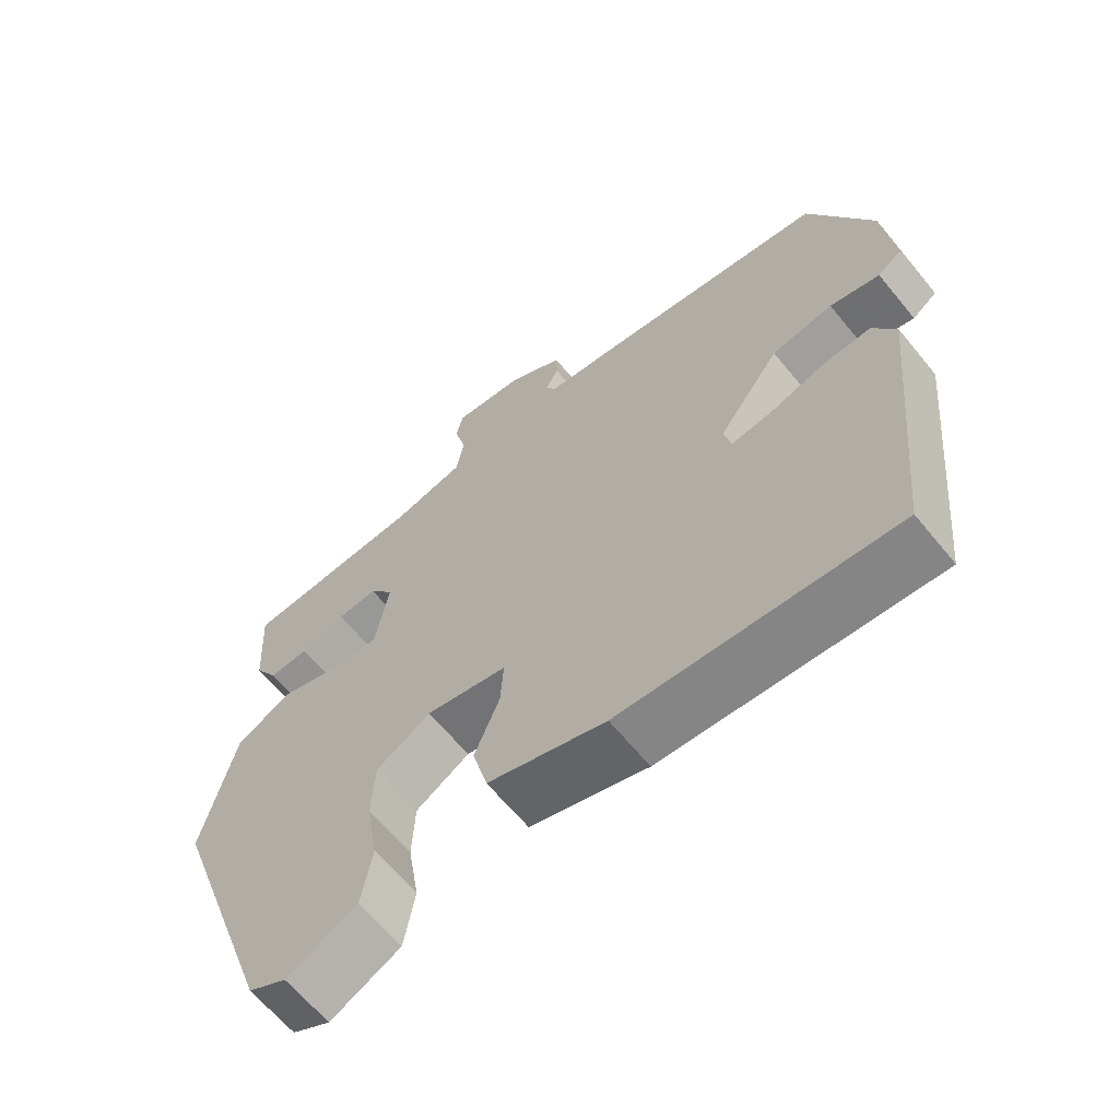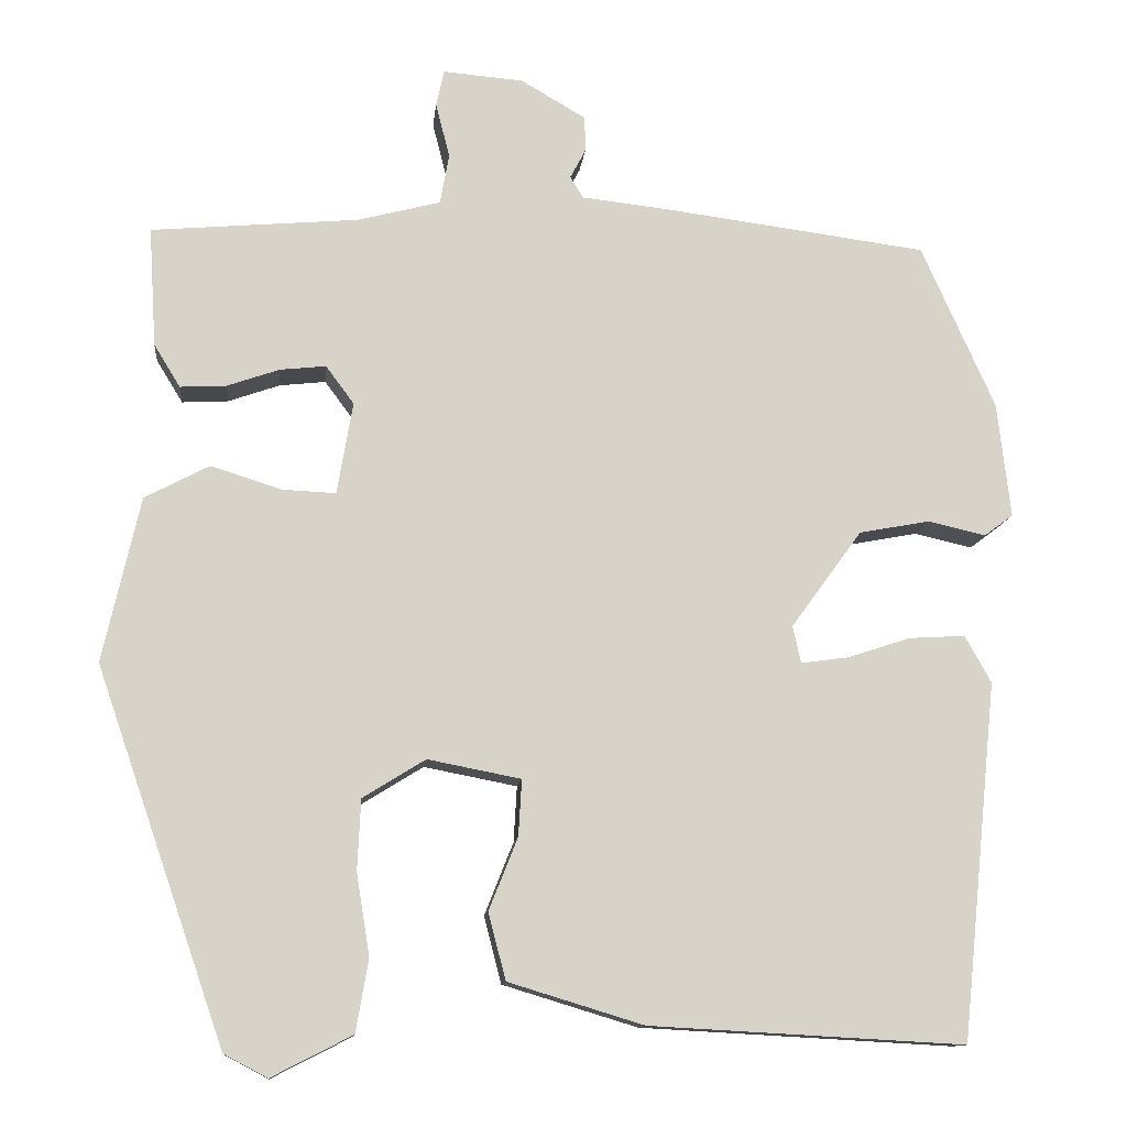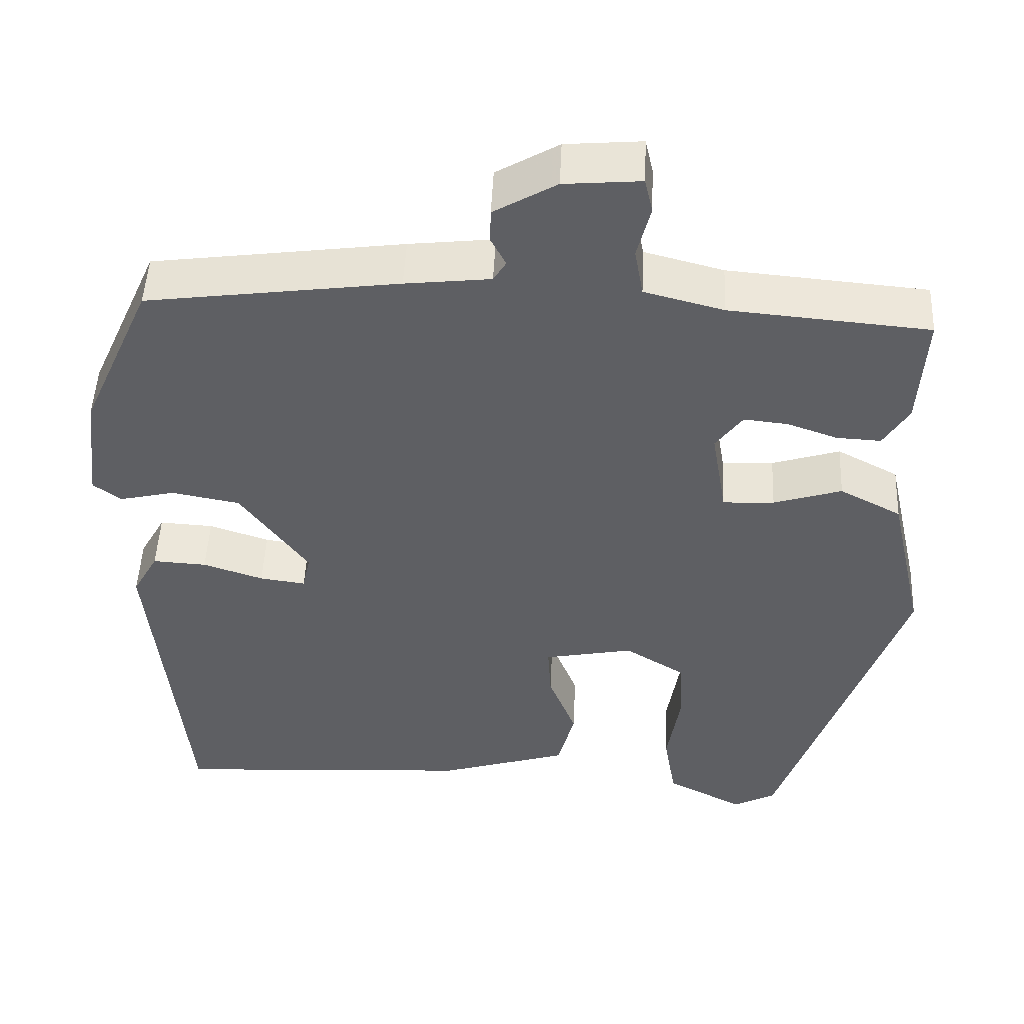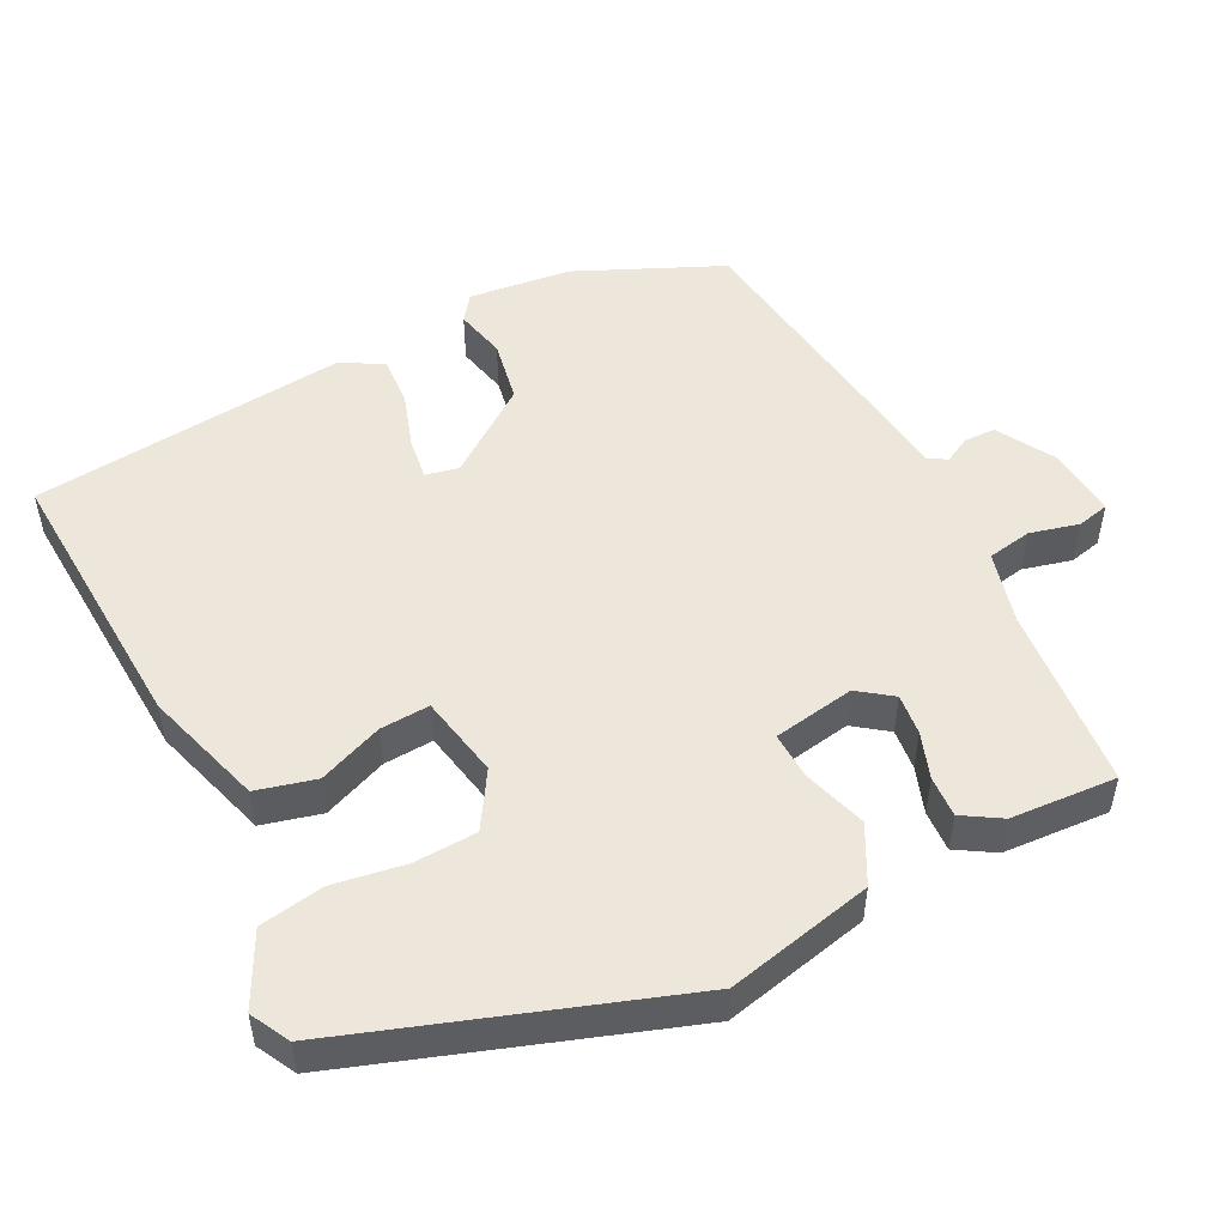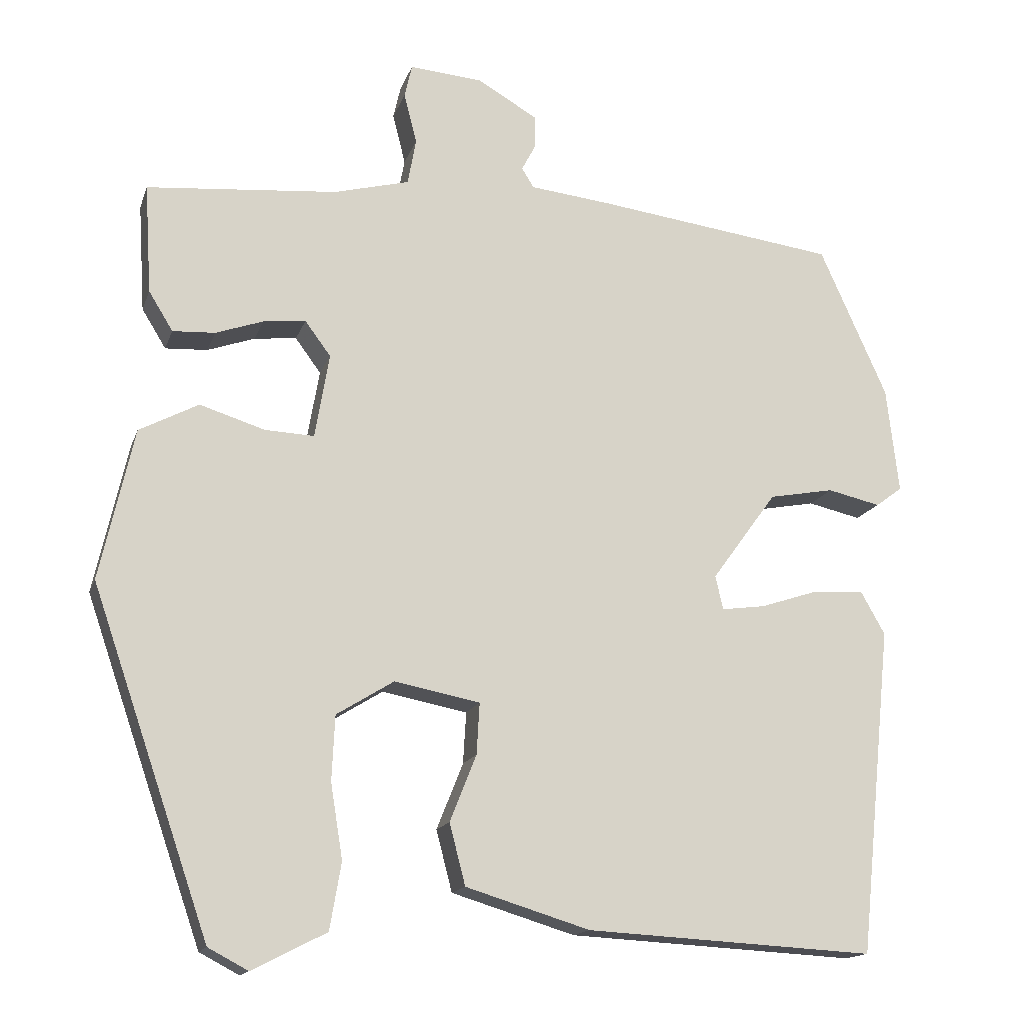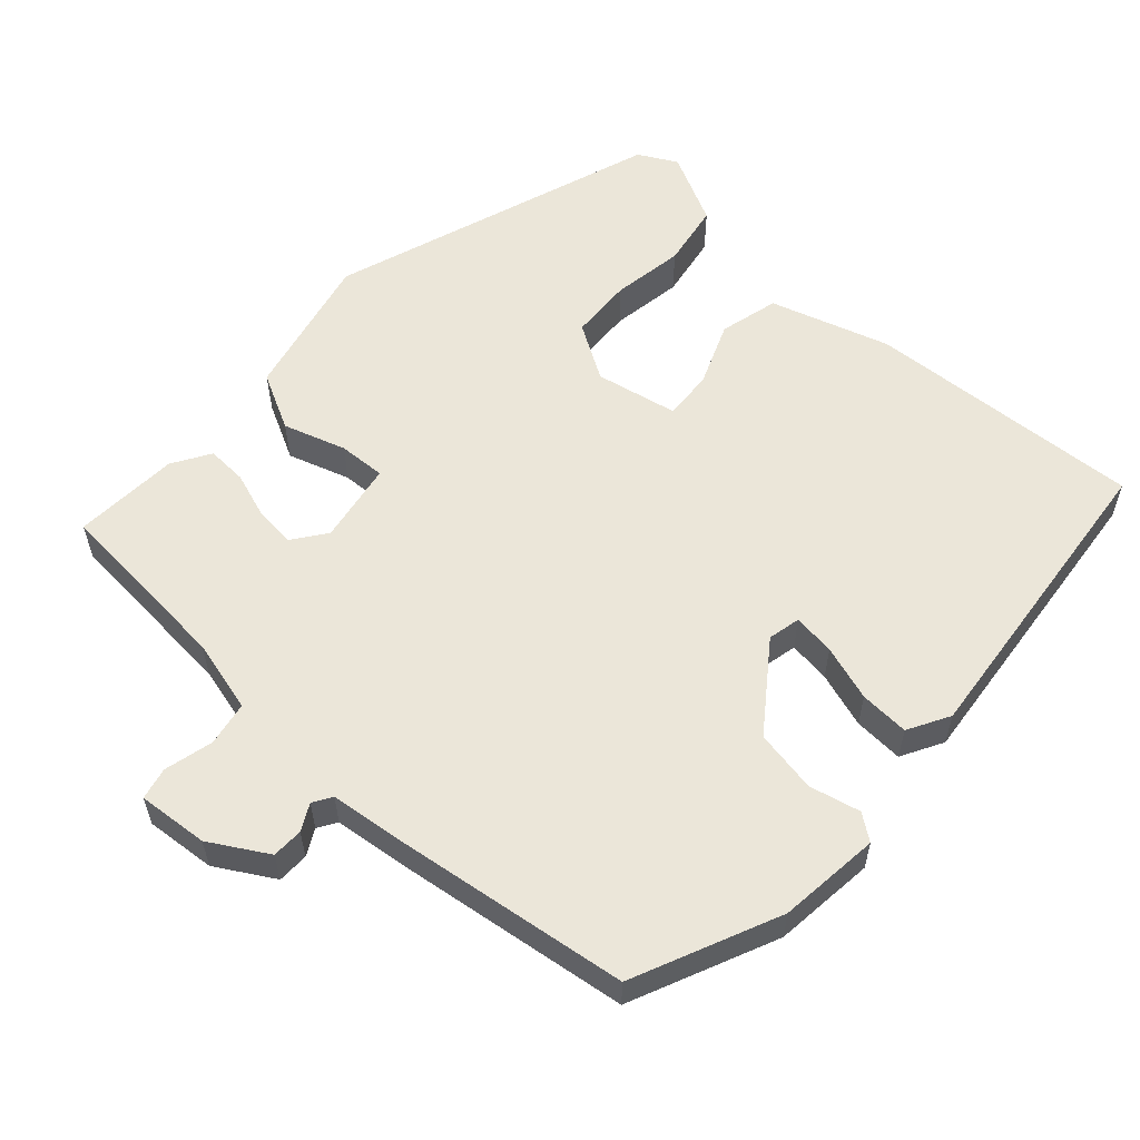
<metadata>
{"format":"obj","ext":"obj","renderer":"f3d","projection":"perspective","resolution":1024,"background":"white","views":[{"elev":-64.2,"azim":39.3,"up":"+Z"},{"elev":-11.9,"azim":-5.8,"up":"+Z"},{"elev":48.7,"azim":-177.4,"up":"+Z"},{"elev":50.9,"azim":-117.0,"up":"+Y"},{"elev":-15.5,"azim":-15.5,"up":"+Z"},{"elev":57.4,"azim":42.0,"up":"+Y"}]}
</metadata>
<code>
v 0.456 0.07 0.487
v 0.545 0.07 0.288
v 0.561 0.07 0.148
v 0.526 0.07 0.122
v 0.456 0.07 0.138
v 0.37 0.07 0.122
v 0.284 0.07 0.004
v 0.294 0.07 -0.041
v 0.352 0.07 -0.033
v 0.428 0.07 -0.008
v 0.496 0.07 -0.004
v 0.528 0.07 -0.061
v 0.484 0.07 -0.494
v 0.102 0.07 -0.473
v -0.062 0.07 -0.423
v -0.083 0.07 -0.342
v -0.048 0.07 -0.254
v -0.044 0.07 -0.186
v -0.157 0.07 -0.164
v -0.233 0.07 -0.211
v -0.237 0.07 -0.297
v -0.221 0.07 -0.396
v -0.236 0.07 -0.484
v -0.334 0.07 -0.534
v -0.387 0.07 -0.506
v -0.543 0.07 -0.055
v -0.498 0.07 0.145
v -0.42 0.07 0.186
v -0.334 0.07 0.159
v -0.269 0.07 0.156
v -0.25 0.07 0.268
v -0.284 0.07 0.314
v -0.34 0.07 0.308
v -0.403 0.07 0.286
v -0.459 0.07 0.283
v -0.491 0.07 0.335
v -0.5 0.07 0.48
v -0.248 0.07 0.502
v -0.148 0.07 0.528
v -0.137 0.07 0.589
v -0.154 0.07 0.656
v -0.144 0.07 0.7
v -0.047 0.07 0.692
v 0.032 0.07 0.646
v 0.033 0.07 0.603
v 0.014 0.07 0.567
v 0.03 0.07 0.541
v 0.138 0.07 0.529
v 0.456 0 0.487
v 0.545 0 0.288
v 0.561 0 0.148
v 0.526 0 0.122
v 0.456 0 0.138
v 0.37 0 0.122
v 0.284 0 0.004
v 0.294 0 -0.041
v 0.352 0 -0.033
v 0.428 0 -0.008
v 0.496 0 -0.004
v 0.528 0 -0.061
v 0.484 0 -0.494
v 0.102 0 -0.473
v -0.062 0 -0.423
v -0.083 0 -0.342
v -0.048 0 -0.254
v -0.044 0 -0.186
v -0.157 0 -0.164
v -0.233 0 -0.211
v -0.237 0 -0.297
v -0.221 0 -0.396
v -0.236 0 -0.484
v -0.334 0 -0.534
v -0.387 0 -0.506
v -0.543 0 -0.055
v -0.498 0 0.145
v -0.42 0 0.186
v -0.334 0 0.159
v -0.269 0 0.156
v -0.25 0 0.268
v -0.284 0 0.314
v -0.34 0 0.308
v -0.403 0 0.286
v -0.459 0 0.283
v -0.491 0 0.335
v -0.5 0 0.48
v -0.248 0 0.502
v -0.148 0 0.528
v -0.137 0 0.589
v -0.154 0 0.656
v -0.144 0 0.7
v -0.047 0 0.692
v 0.032 0 0.646
v 0.033 0 0.603
v 0.014 0 0.567
v 0.03 0 0.541
v 0.138 0 0.529
f 47 48 1 2
f 43 44 45 46
f 41 42 43 46
f 40 41 46 47
f 39 40 47 2
f 35 36 37 38
f 33 34 35 38
f 32 33 38 39
f 31 32 39 2
f 26 27 28 29
f 26 29 30
f 25 26 30
f 24 25 30
f 21 22 23 24
f 20 21 24 30
f 19 20 30 31
f 14 15 16 17
f 14 17 18
f 13 14 18
f 12 13 18
f 9 10 11 12
f 8 9 12 18
f 7 8 18 19
f 2 3 4 5
f 2 5 6
f 31 2 6
f 6 7 19 31
f 50 49 96 95
f 94 93 92 91
f 94 91 90 89
f 95 94 89 88
f 50 95 88 87
f 86 85 84 83
f 86 83 82 81
f 87 86 81 80
f 50 87 80 79
f 77 76 75 74
f 78 77 74
f 78 74 73
f 78 73 72
f 72 71 70 69
f 78 72 69 68
f 79 78 68 67
f 65 64 63 62
f 66 65 62
f 66 62 61
f 66 61 60
f 60 59 58 57
f 66 60 57 56
f 67 66 56 55
f 53 52 51 50
f 54 53 50
f 54 50 79
f 79 67 55 54
f 1 49 50 2
f 2 50 51 3
f 3 51 52 4
f 4 52 53 5
f 5 53 54 6
f 6 54 55 7
f 7 55 56 8
f 8 56 57 9
f 9 57 58 10
f 10 58 59 11
f 11 59 60 12
f 12 60 61 13
f 13 61 62 14
f 14 62 63 15
f 15 63 64 16
f 16 64 65 17
f 17 65 66 18
f 18 66 67 19
f 19 67 68 20
f 20 68 69 21
f 21 69 70 22
f 22 70 71 23
f 23 71 72 24
f 24 72 73 25
f 25 73 74 26
f 26 74 75 27
f 27 75 76 28
f 28 76 77 29
f 29 77 78 30
f 30 78 79 31
f 31 79 80 32
f 32 80 81 33
f 33 81 82 34
f 34 82 83 35
f 35 83 84 36
f 36 84 85 37
f 37 85 86 38
f 38 86 87 39
f 39 87 88 40
f 40 88 89 41
f 41 89 90 42
f 42 90 91 43
f 43 91 92 44
f 44 92 93 45
f 45 93 94 46
f 46 94 95 47
f 47 95 96 48
f 48 96 49 1

</code>
